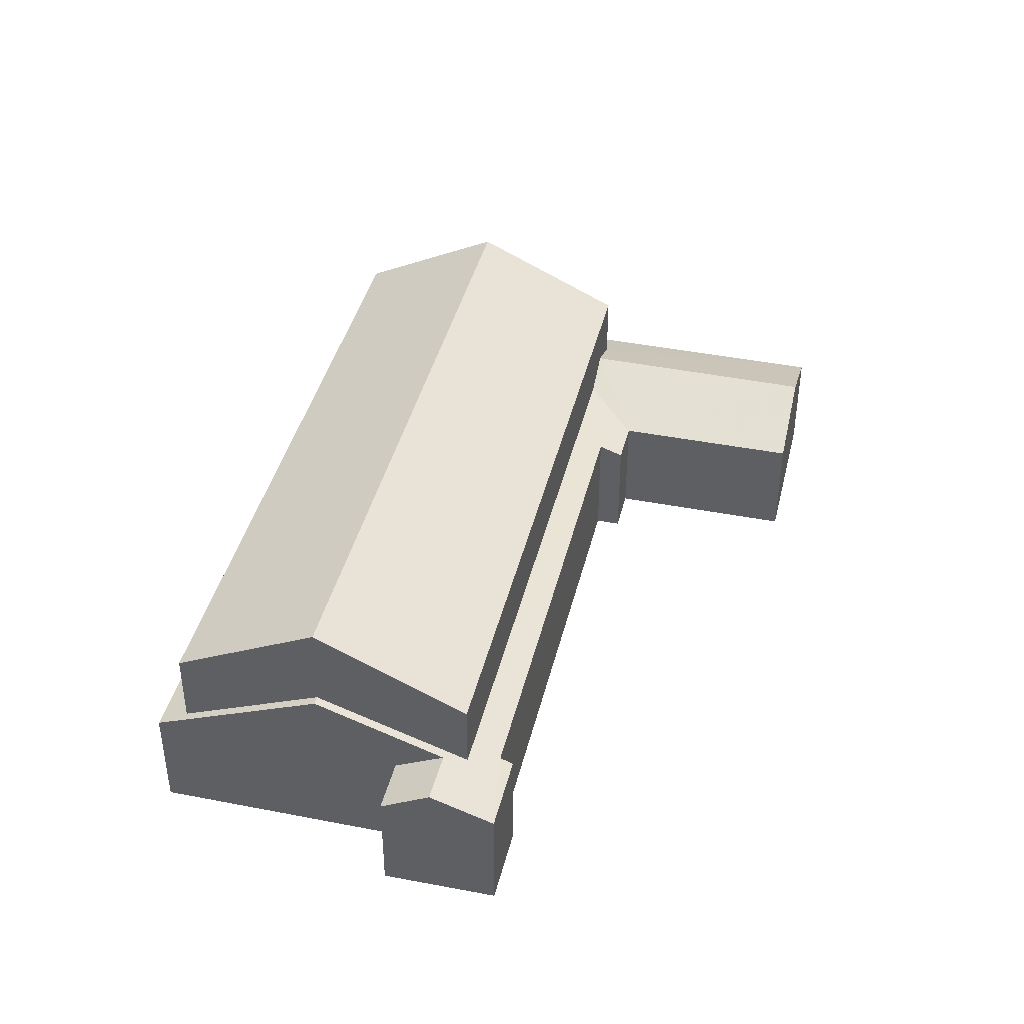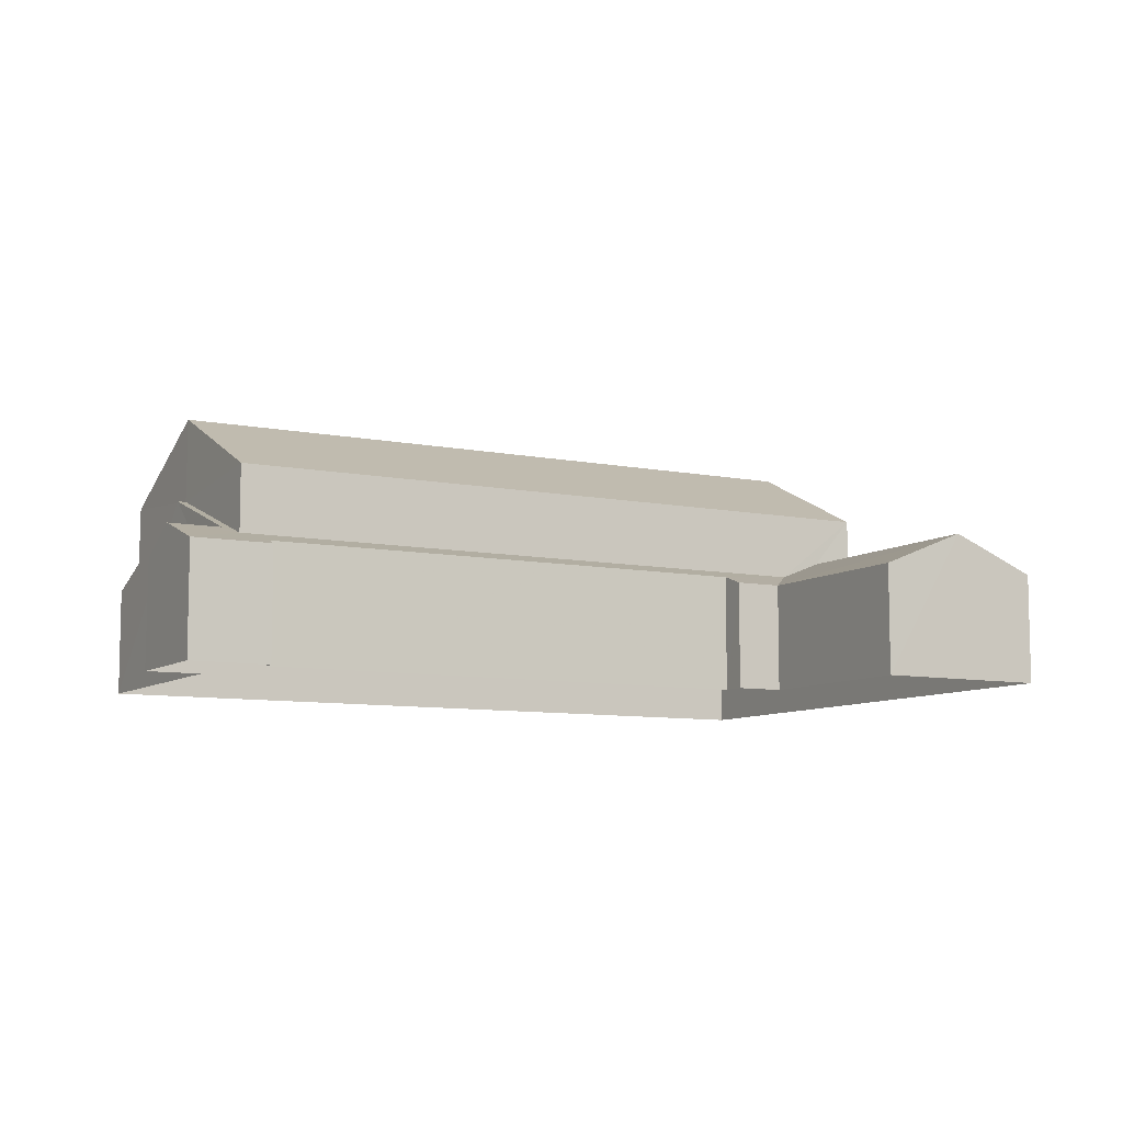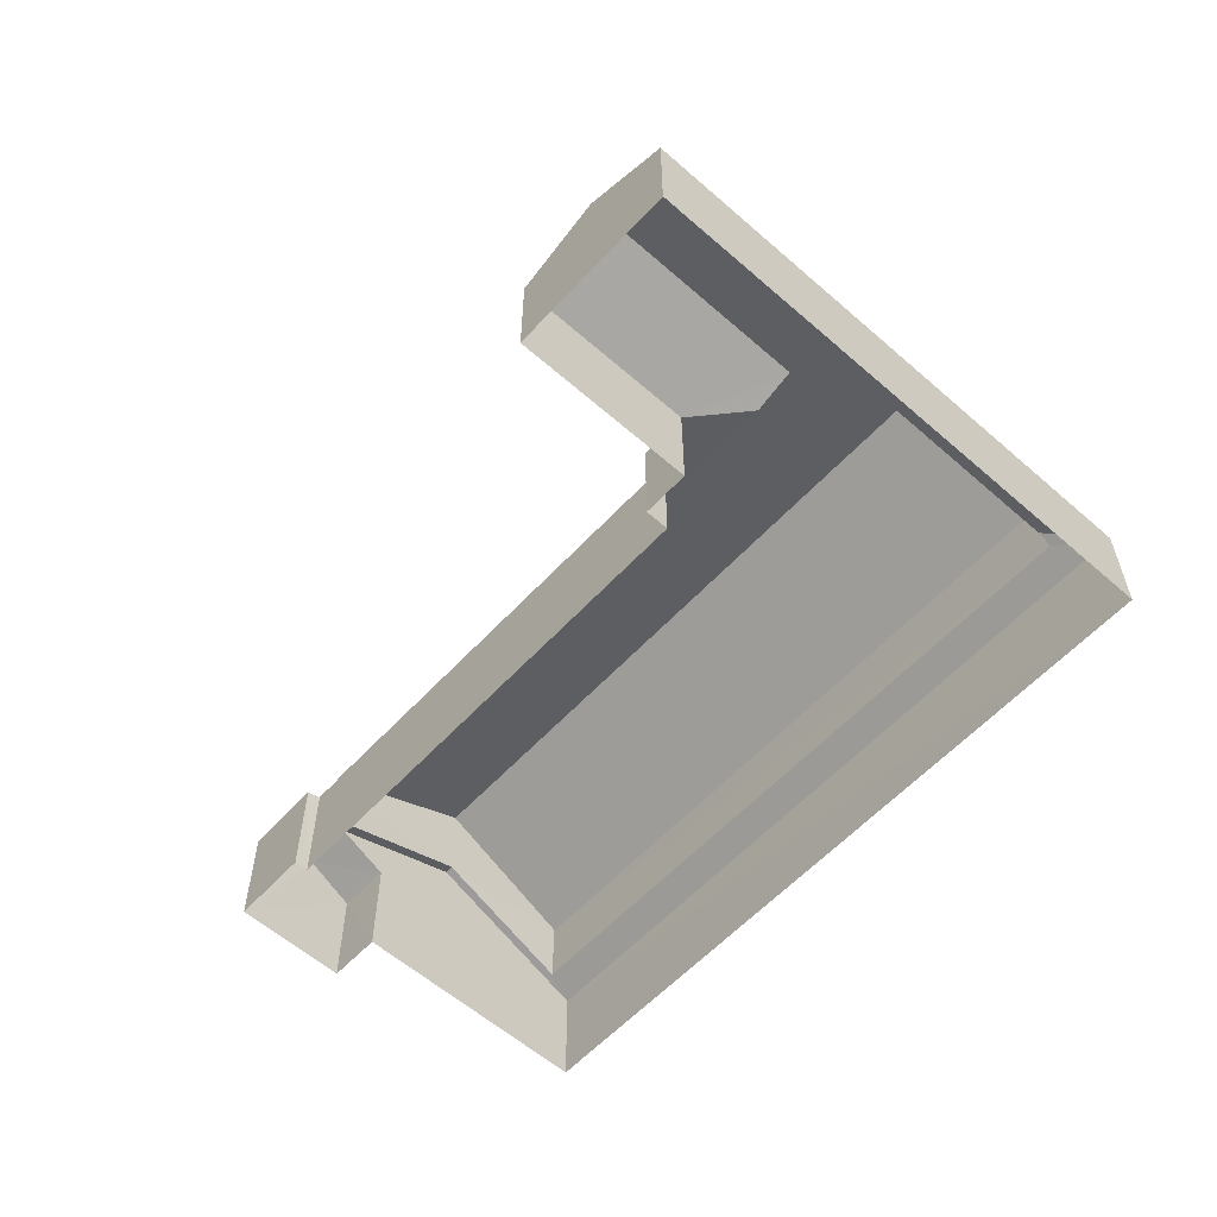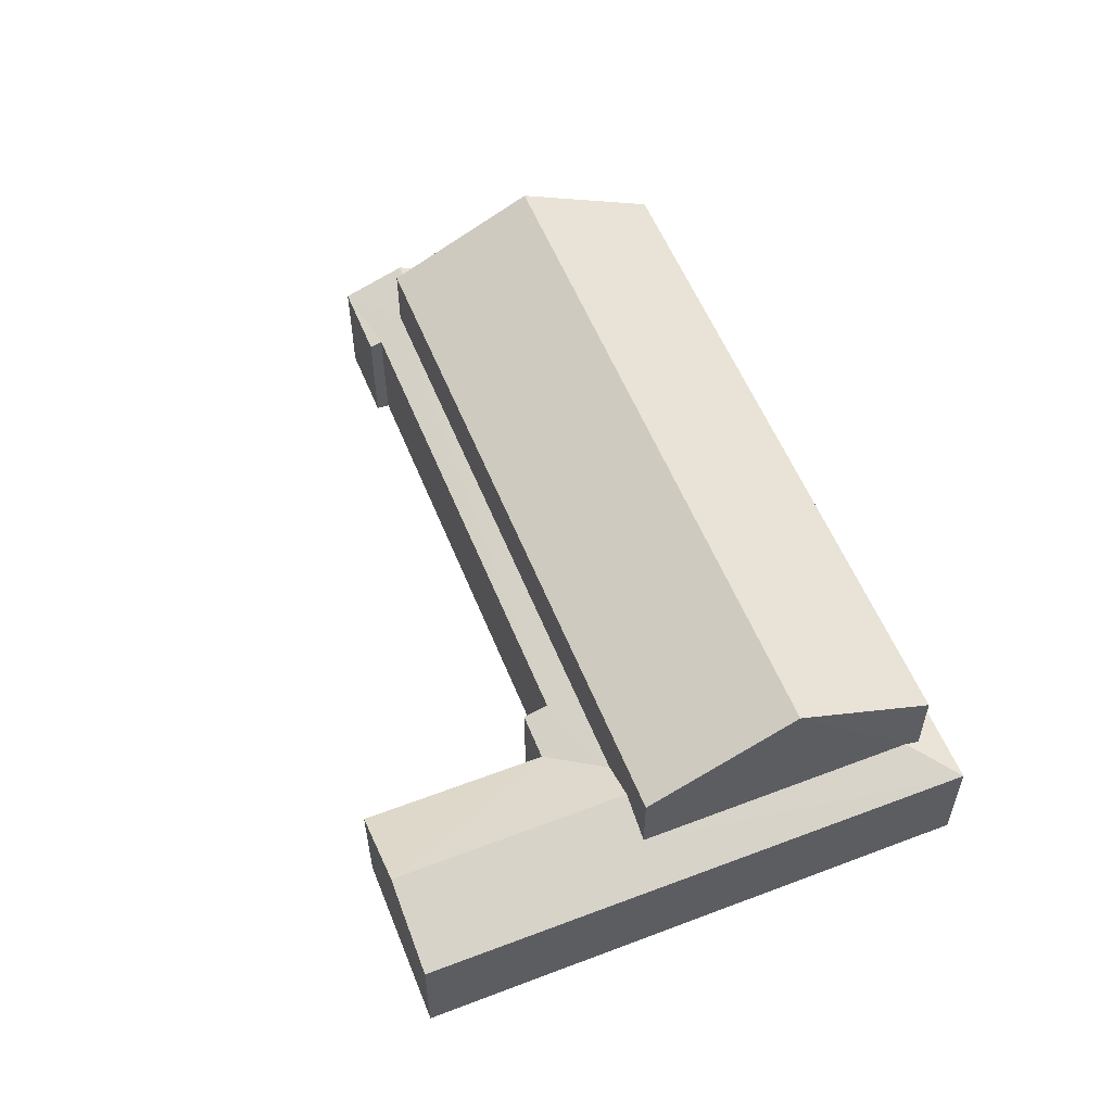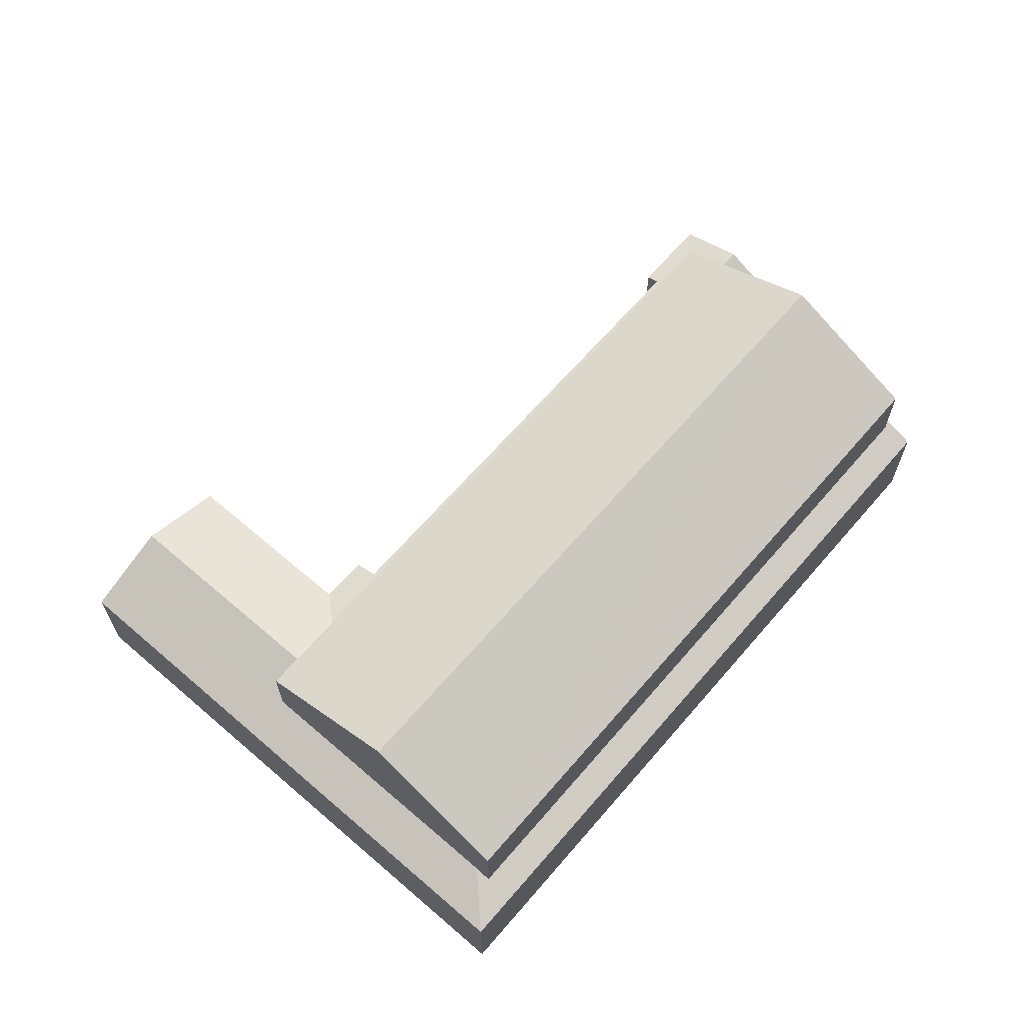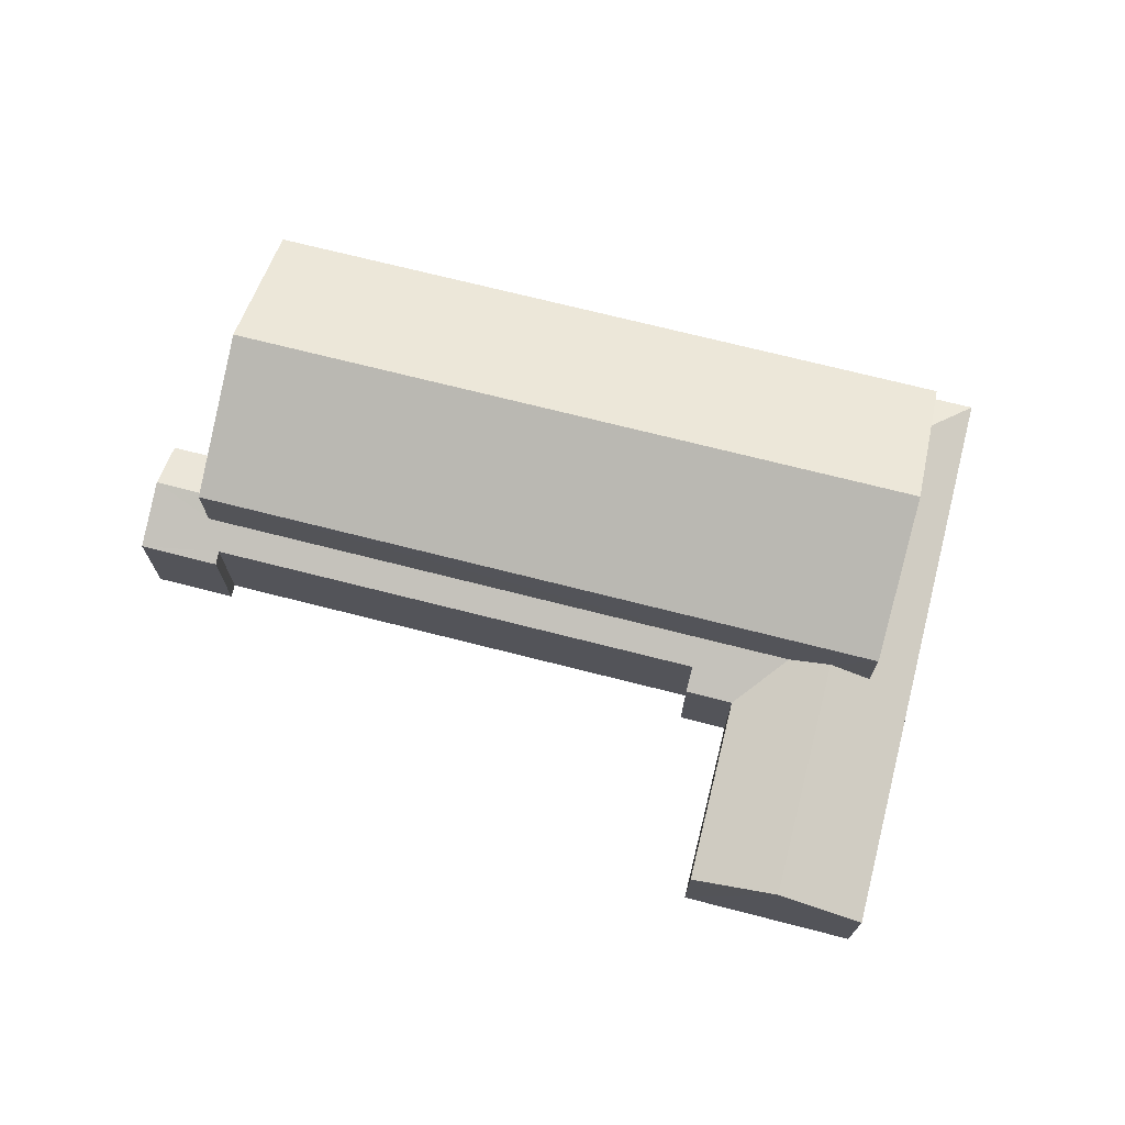
<metadata>
{"format":"obj","ext":"obj","renderer":"f3d","projection":"perspective","resolution":1024,"background":"white","views":[{"elev":41.4,"azim":-91.4,"up":"+Z"},{"elev":-8.4,"azim":-43.7,"up":"+Z"},{"elev":-58.4,"azim":33.0,"up":"+Z"},{"elev":56.4,"azim":53.4,"up":"+Z"},{"elev":65.6,"azim":116.0,"up":"+Z"},{"elev":71.9,"azim":-0.6,"up":"+Z"}]}
</metadata>
<code>
v -3.168e+05 4.372e+04 16.89
v -3.168e+05 4.37e+04 16.88
v -3.169e+05 4.371e+04 16.89
v -3.169e+05 4.37e+04 16.89
v -3.169e+05 4.371e+04 16.89
v -3.169e+05 4.372e+04 16.91
v -3.169e+05 4.371e+04 16.91
v -3.169e+05 4.372e+04 16.91
v -3.169e+05 4.372e+04 16.91
v -3.169e+05 4.371e+04 16.9
v -3.169e+05 4.371e+04 16.9
v -3.169e+05 4.371e+04 16.89
v -3.169e+05 4.372e+04 24.87
v -3.168e+05 4.371e+04 22.74
v -3.168e+05 4.371e+04 24.86
v -3.169e+05 4.371e+04 22.76
v -3.168e+05 4.372e+04 20.18
v -3.168e+05 4.372e+04 20.54
v -3.168e+05 4.372e+04 20.73
v -3.169e+05 4.372e+04 20.55
v -3.169e+05 4.372e+04 22.34
v -3.169e+05 4.372e+04 22.34
v -3.169e+05 4.372e+04 20.2
v -3.169e+05 4.371e+04 20.18
v -3.169e+05 4.371e+04 20.17
v -3.169e+05 4.371e+04 20.43
v -3.168e+05 4.371e+04 20.73
v -3.169e+05 4.371e+04 20.31
v -3.169e+05 4.371e+04 20.44
v -3.169e+05 4.371e+04 20.31
v -3.169e+05 4.371e+04 20.75
v -3.169e+05 4.371e+04 20.98
v -3.169e+05 4.371e+04 20.98
v -3.168e+05 4.371e+04 21.24
v -3.168e+05 4.37e+04 21.24
v -3.168e+05 4.371e+04 20.72
v -3.168e+05 4.37e+04 20.17
v -3.169e+05 4.372e+04 20.19
v -3.169e+05 4.372e+04 20.19
v -3.168e+05 4.372e+04 22.75
v -3.169e+05 4.372e+04 22.77
v -3.169e+05 4.37e+04 20.17
f 1 2 3
f 2 4 3
f 5 6 1
f 7 8 9
f 10 7 11
f 9 6 5
f 12 5 3
f 11 9 5
f 5 1 3
f 11 7 9
f 13 14 15
f 13 16 14
f 17 18 19
f 20 21 22
f 23 18 17
f 20 18 23
f 20 23 21
f 24 25 26
f 25 27 26
f 28 29 30
f 30 31 32
f 21 33 22
f 33 31 22
f 26 27 31
f 29 26 31
f 32 31 33
f 30 29 31
f 34 35 36
f 35 37 36
f 36 17 19
f 36 37 17
f 38 39 32
f 33 38 32
f 40 41 13
f 15 40 13
f 35 34 25
f 35 25 42
f 34 27 25
f 23 1 6
f 23 17 1
f 2 17 37
f 2 1 17
f 24 5 12
f 24 26 5
f 29 5 26
f 29 11 5
f 8 7 39
f 39 7 32
f 7 30 32
f 41 20 22
f 41 22 13
f 22 16 13
f 22 31 16
f 25 3 4
f 42 25 4
f 3 25 24
f 12 3 24
f 6 21 23
f 9 21 6
f 21 38 33
f 9 38 21
f 30 7 10
f 28 30 10
f 31 27 16
f 16 27 14
f 34 36 14
f 27 34 14
f 11 28 10
f 11 29 28
f 18 20 41
f 40 18 41
f 42 4 35
f 4 2 35
f 2 37 35
f 14 36 15
f 19 40 15
f 19 18 40
f 36 19 15
f 9 8 39
f 38 9 39

</code>
